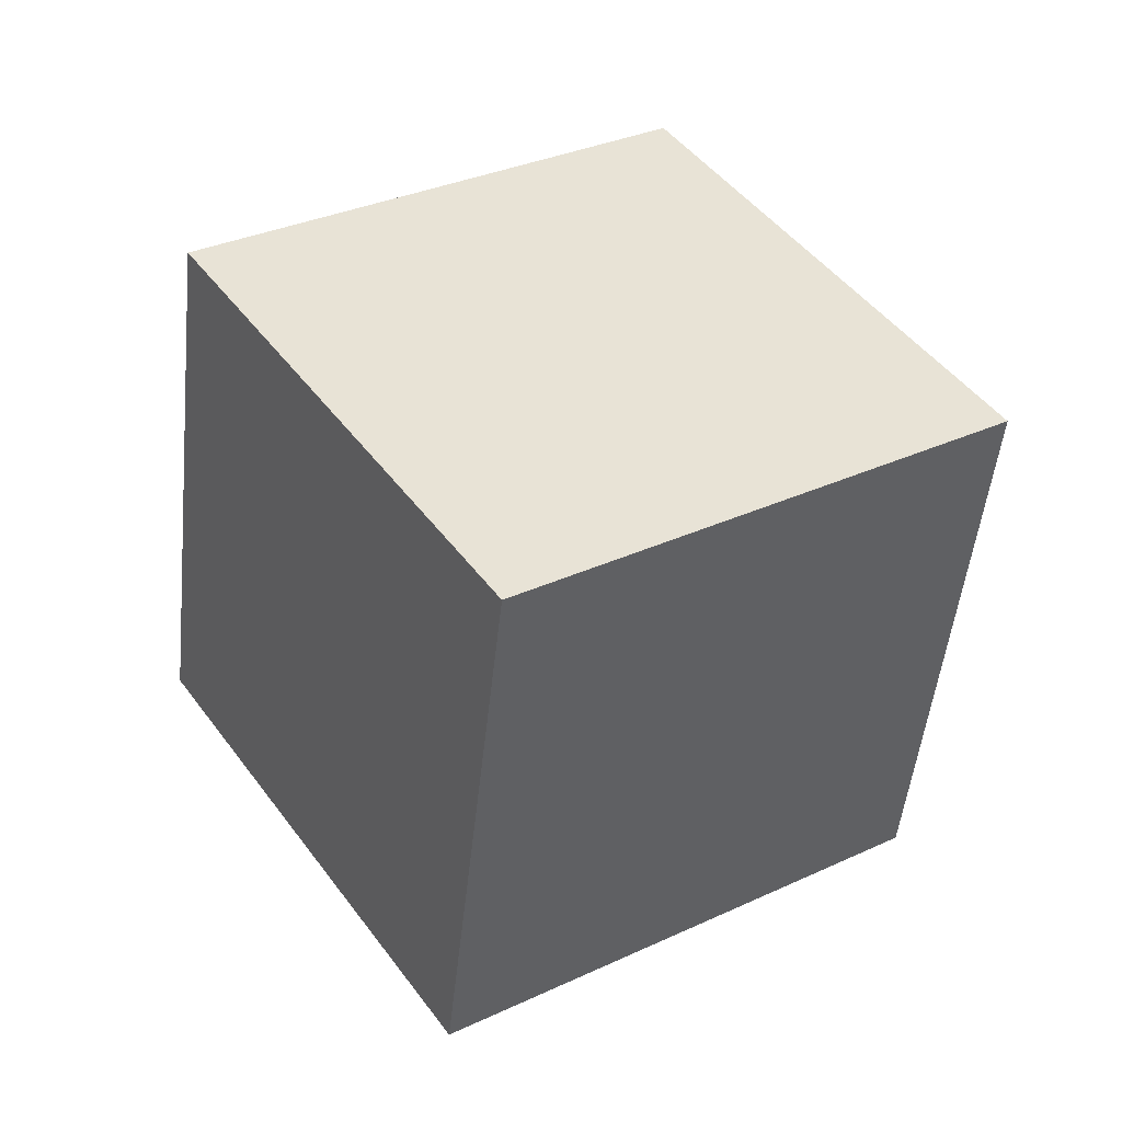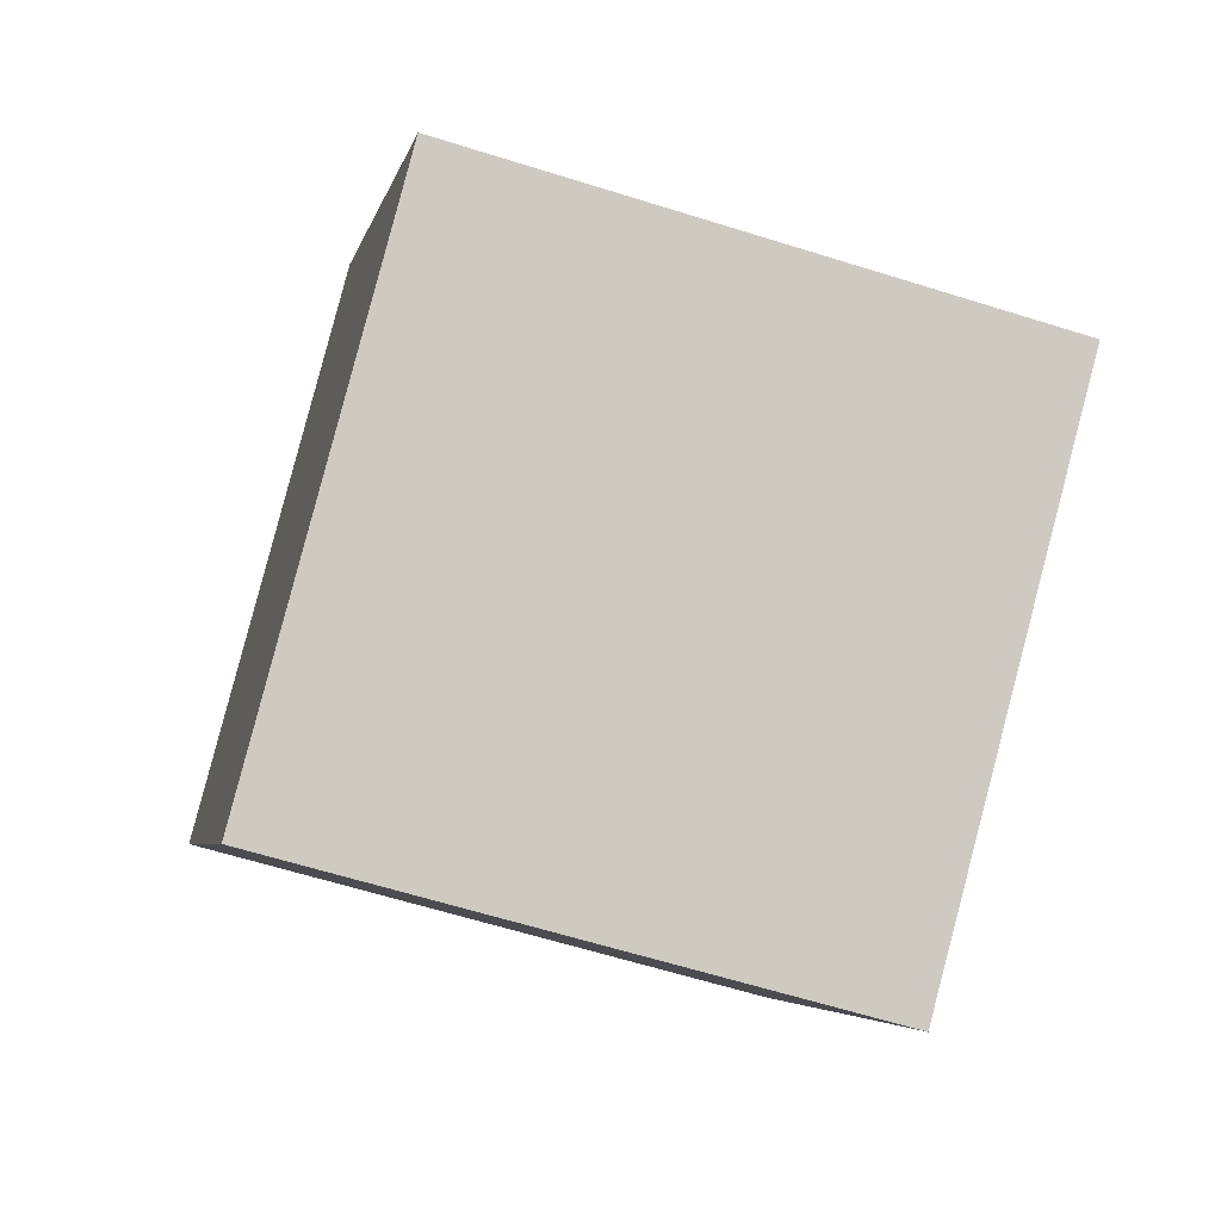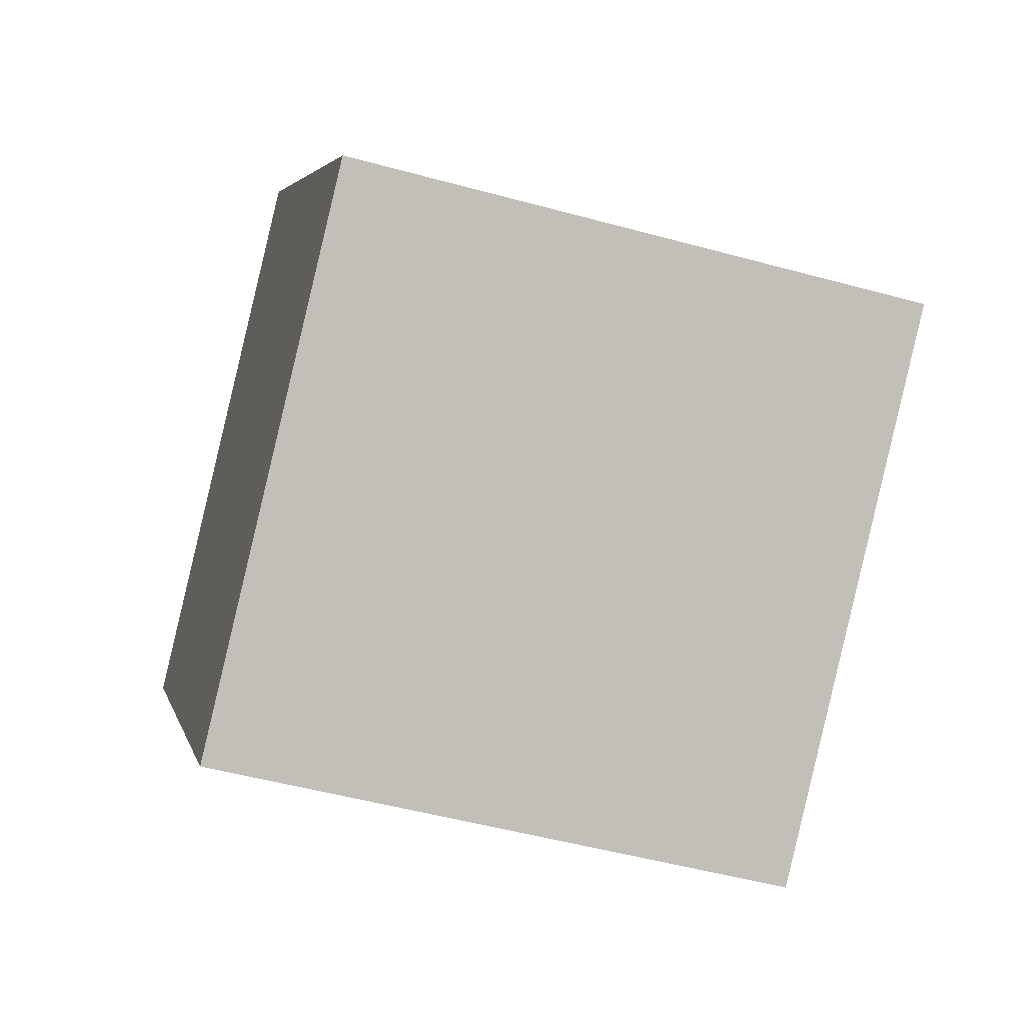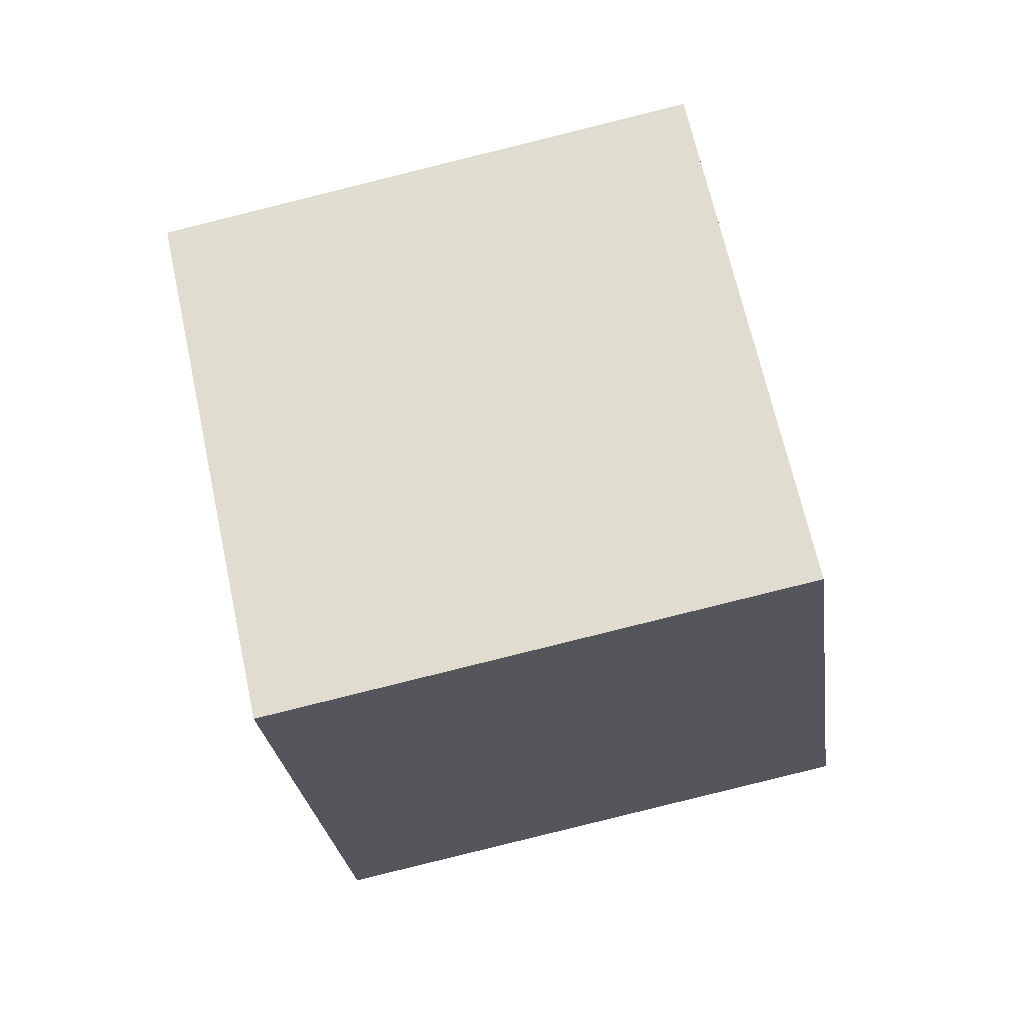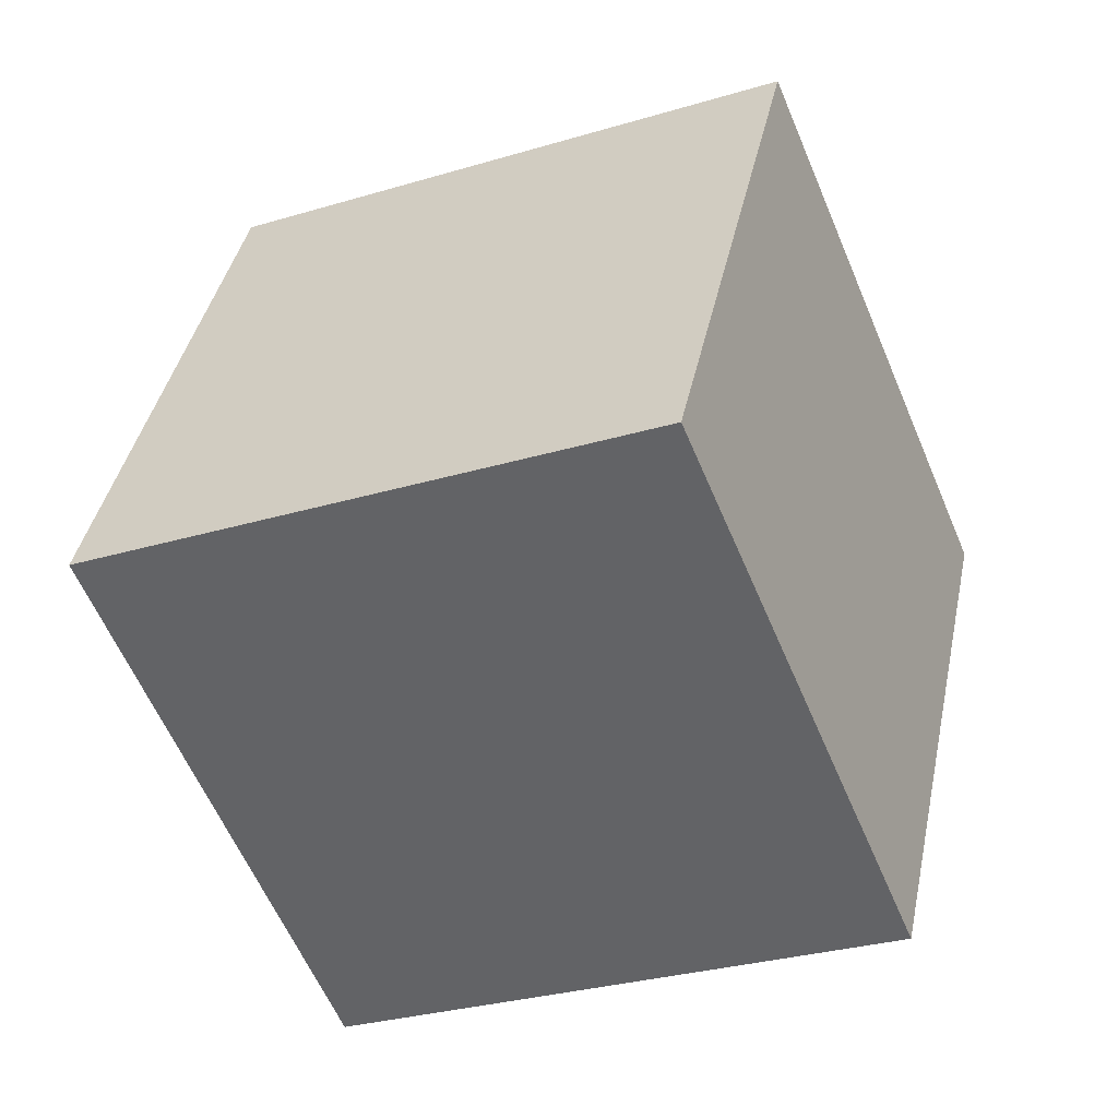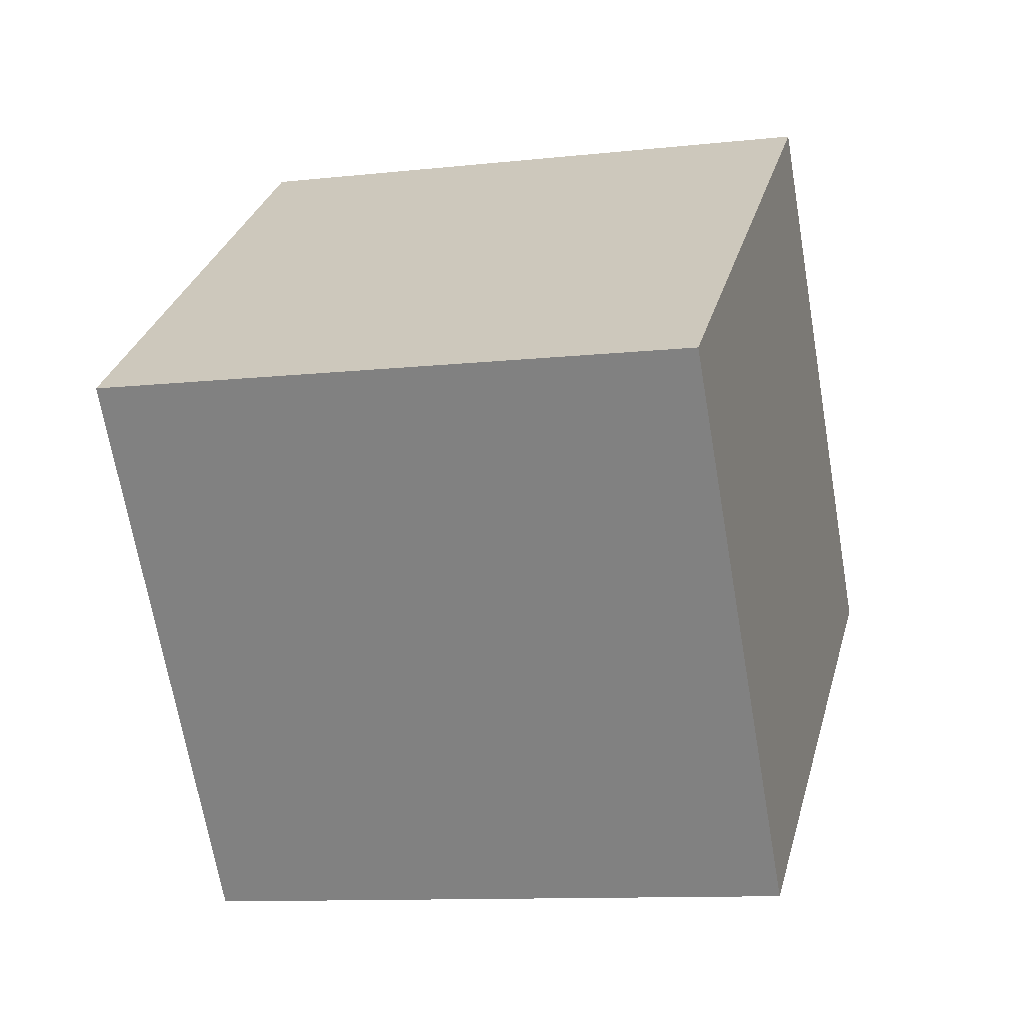
<metadata>
{"format":"obj","ext":"obj","renderer":"f3d","projection":"perspective","resolution":1024,"background":"white","views":[{"elev":-63.6,"azim":175.1,"up":"+Z"},{"elev":76.1,"azim":138.9,"up":"+Y"},{"elev":-3.4,"azim":113.2,"up":"+Y"},{"elev":9.6,"azim":-89.9,"up":"+Z"},{"elev":-44.0,"azim":58.3,"up":"+Y"},{"elev":14.7,"azim":-131.0,"up":"+Y"}]}
</metadata>
<code>
o Cube.001_Cube.002
v 0.07635 0.351 1.591
v 0.03143 2.292 1.113
v -1.106 1.874 -0.4776
v -1.061 -0.06719 0.000628
v 1.721 0.1147 0.4776
v 1.676 2.056 -0.000628
v 0.5379 1.638 -1.591
v 0.5829 -0.3035 -1.113
f 1 2 3 4
f 5 8 7 6
f 1 5 6 2
f 2 6 7 3
f 3 7 8 4
f 5 1 4 8

</code>
